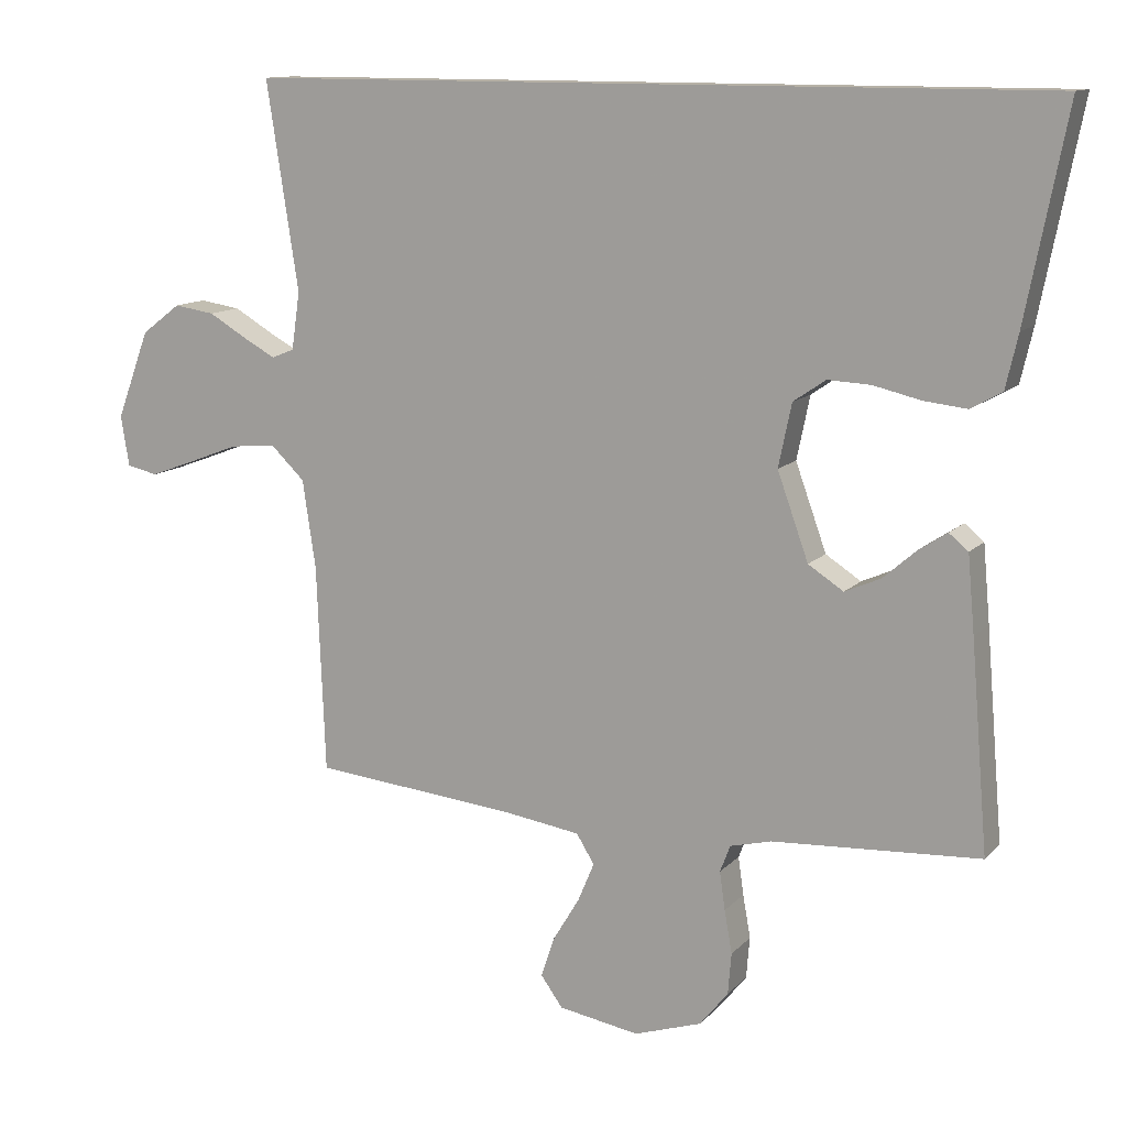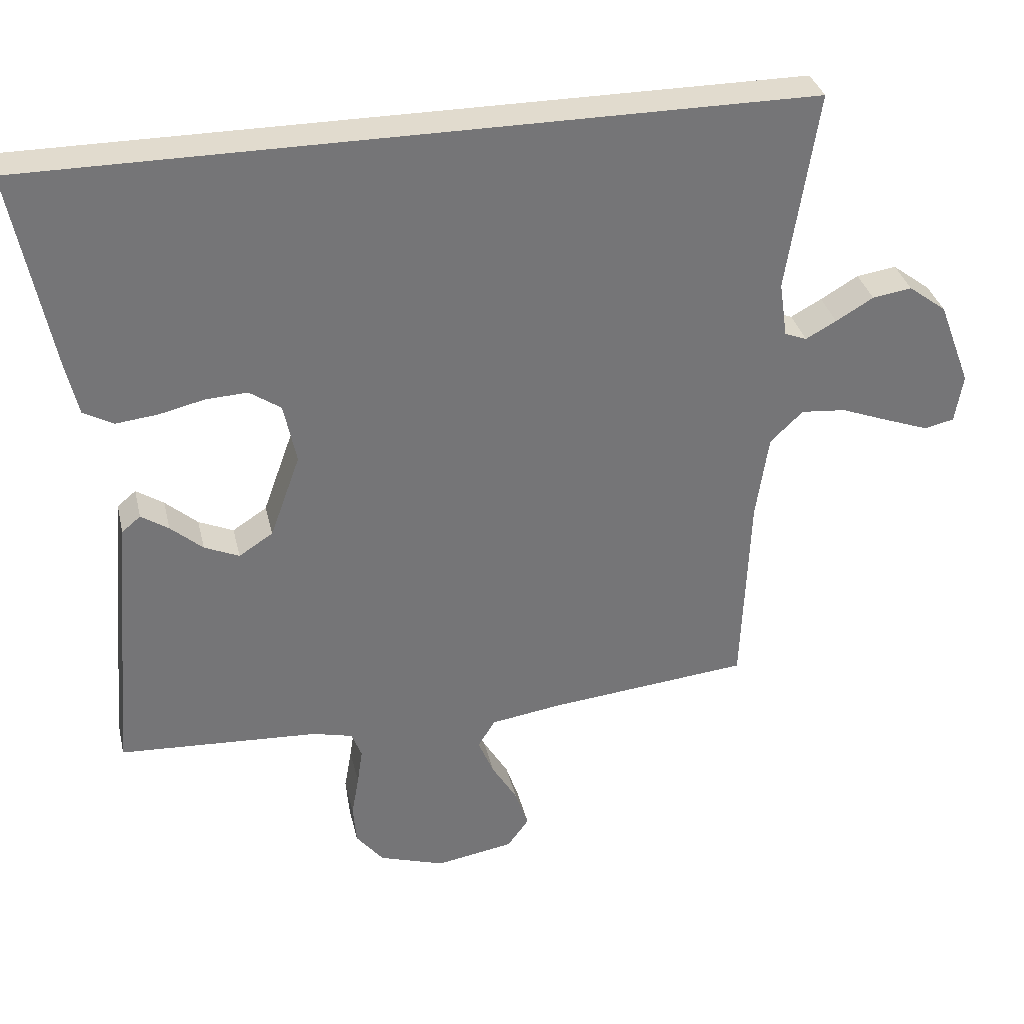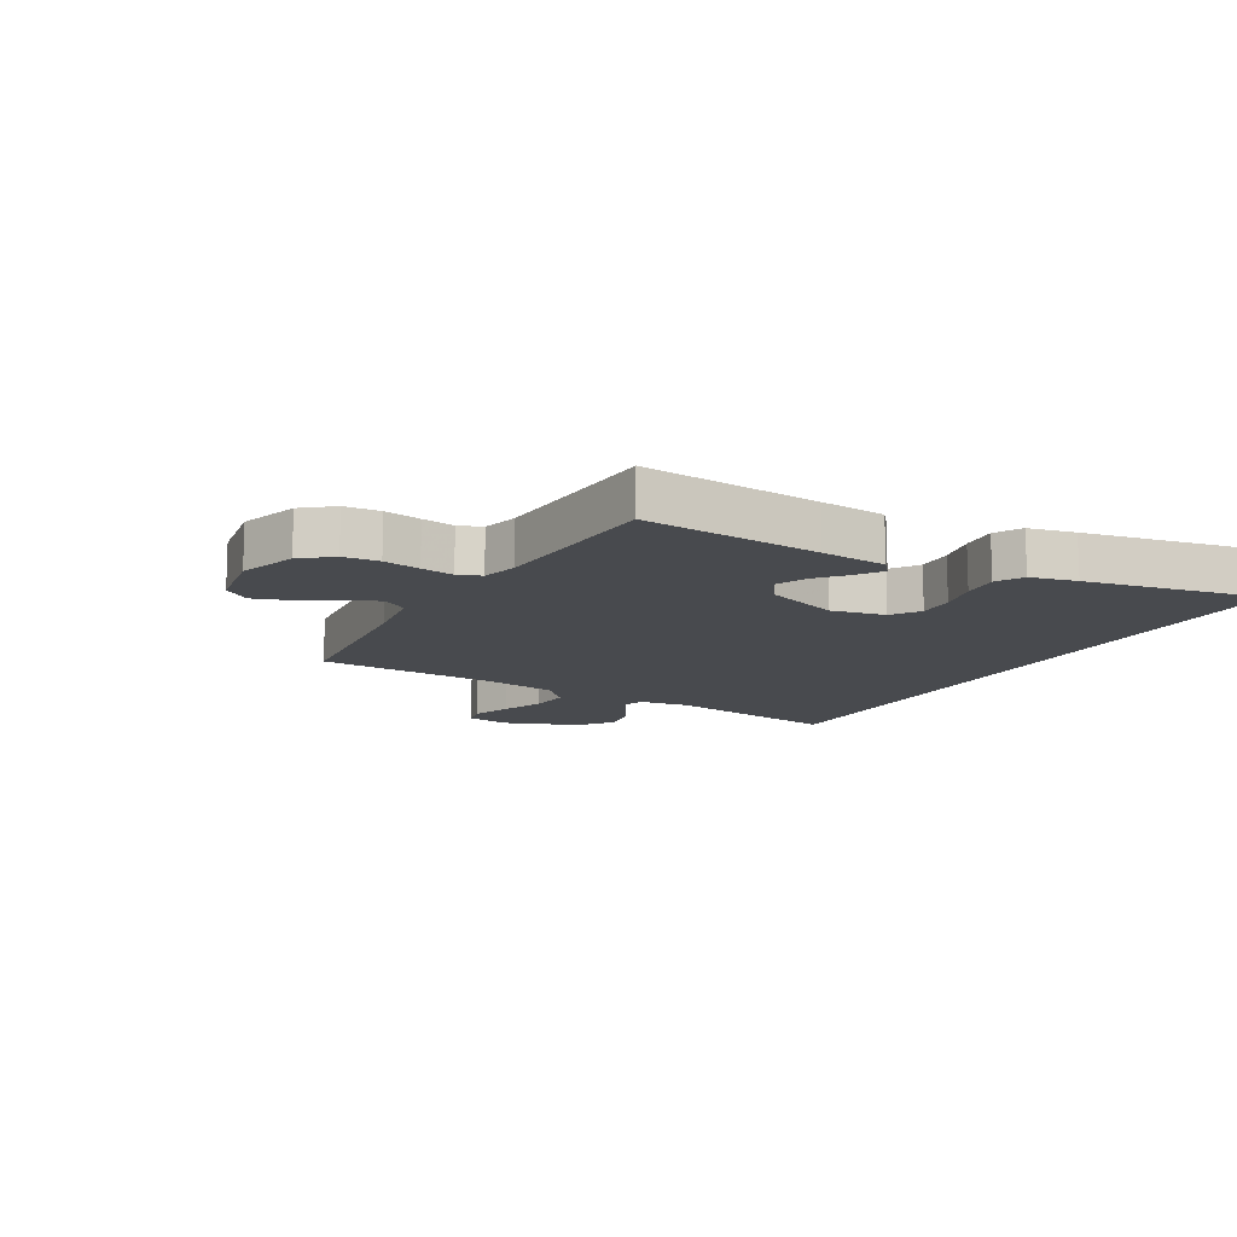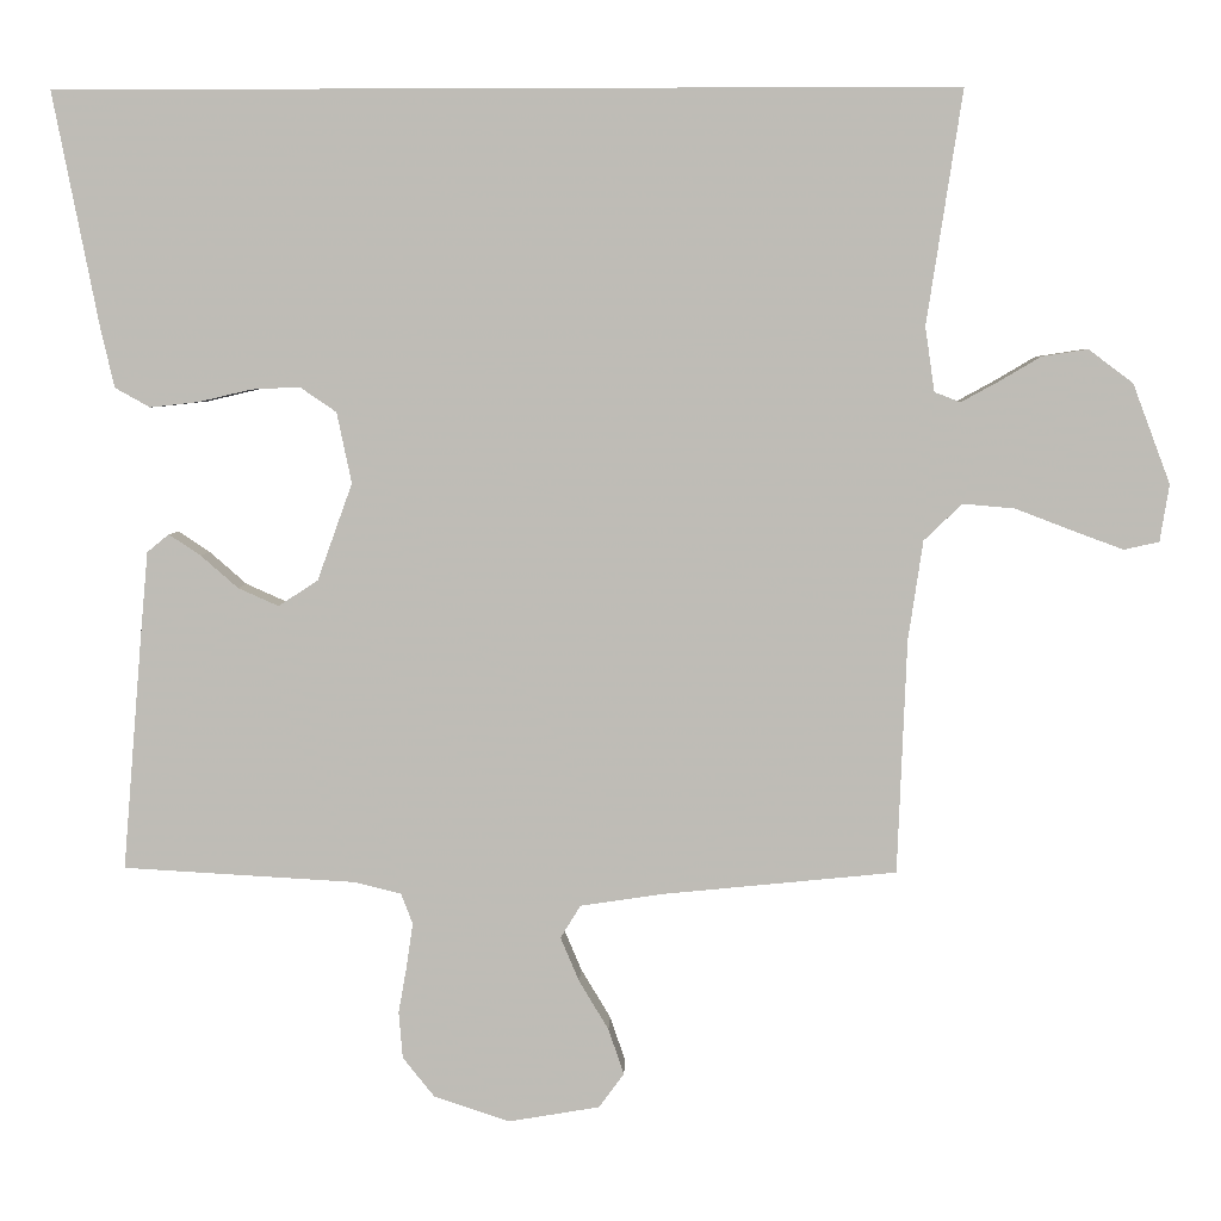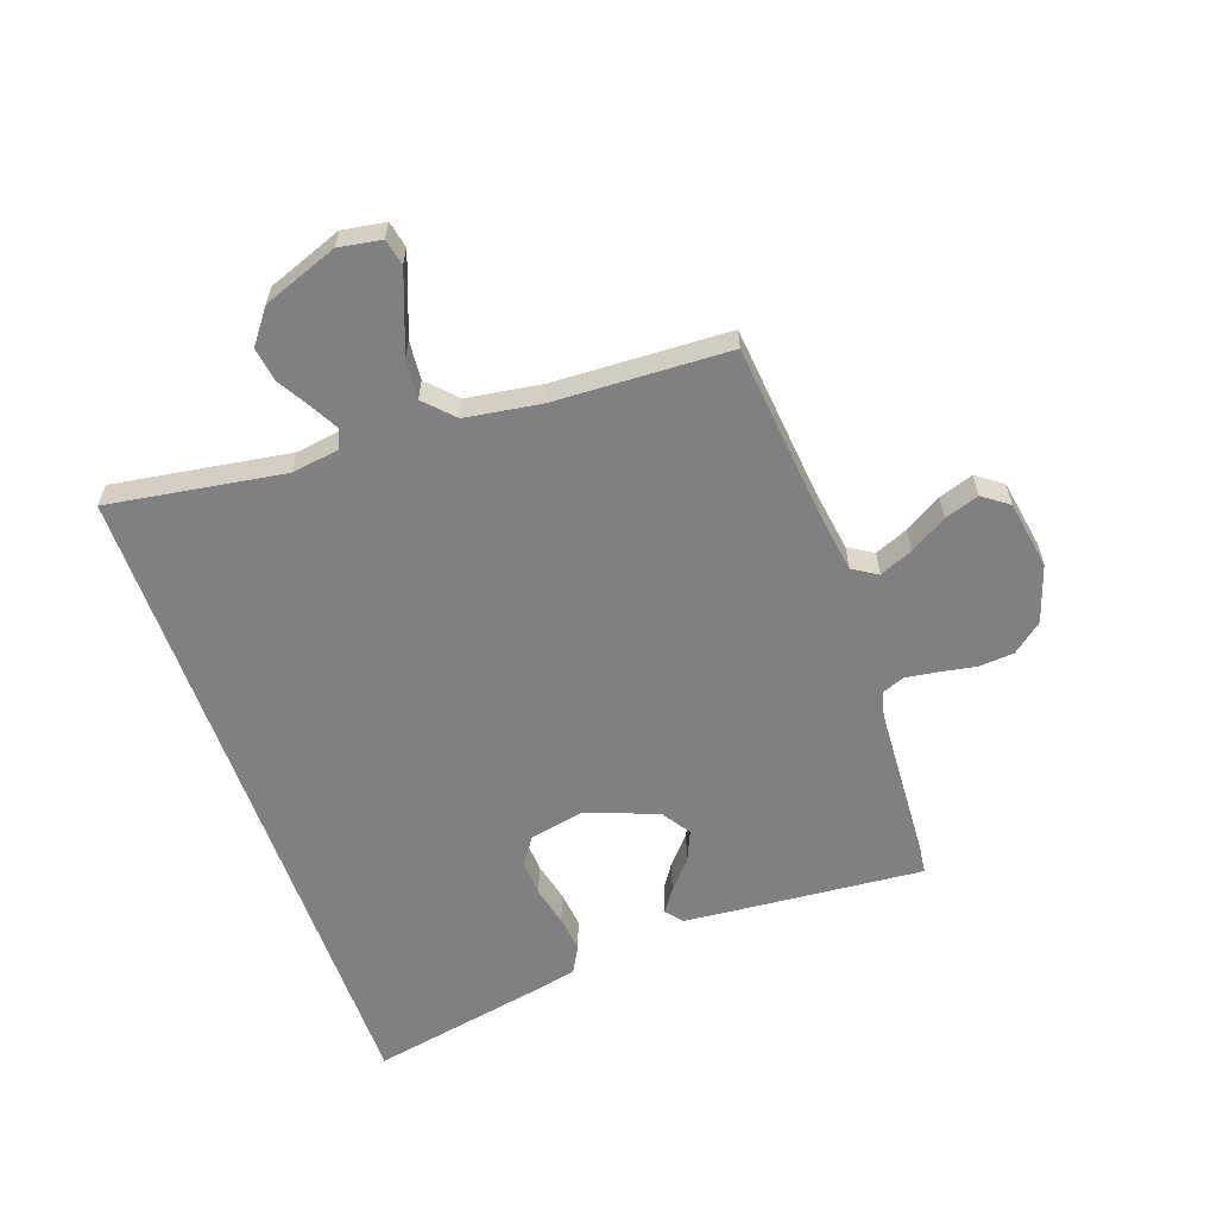
<metadata>
{"format":"obj","ext":"obj","renderer":"f3d","projection":"perspective","resolution":1024,"background":"white","views":[{"elev":12.1,"azim":-154.8,"up":"+Z"},{"elev":33.8,"azim":-12.9,"up":"+Z"},{"elev":-12.9,"azim":-119.7,"up":"+Y"},{"elev":4.8,"azim":2.0,"up":"+Z"},{"elev":-60.0,"azim":109.4,"up":"+Y"}]}
</metadata>
<code>
v 0.5 0.07 -0.5
v 0.2 0.07 -0.53
v 0.093 0.07 -0.546
v 0.067 0.07 -0.588
v 0.091 0.07 -0.645
v 0.129 0.07 -0.708
v 0.149 0.07 -0.767
v 0.117 0.07 -0.811
v 0 0.07 -0.831
v -0.098 0.07 -0.799
v -0.139 0.07 -0.748
v -0.144 0.07 -0.688
v -0.133 0.07 -0.626
v -0.125 0.07 -0.571
v -0.14 0.07 -0.532
v -0.2 0.07 -0.517
v -0.5 0.07 -0.5
v -0.475 0.07 -0.2
v -0.465 0.07 -0.089
v -0.437 0.07 -0.066
v -0.396 0.07 -0.093
v -0.348 0.07 -0.135
v -0.296 0.07 -0.158
v -0.245 0.07 -0.125
v -0.2 0.07 0
v -0.219 0.07 0.091
v -0.266 0.07 0.123
v -0.328 0.07 0.12
v -0.396 0.07 0.104
v -0.459 0.07 0.097
v -0.504 0.07 0.122
v -0.522 0.07 0.2
v -0.581 0.07 0.5
v 0.577 0.07 0.5
v 0.531 0.07 0.2
v 0.543 0.07 0.117
v 0.576 0.07 0.104
v 0.622 0.07 0.129
v 0.678 0.07 0.162
v 0.737 0.07 0.171
v 0.794 0.07 0.128
v 0.842 0.07 0
v 0.83 0.07 -0.073
v 0.785 0.07 -0.083
v 0.72 0.07 -0.059
v 0.647 0.07 -0.031
v 0.58 0.07 -0.025
v 0.531 0.07 -0.072
v 0.512 0.07 -0.2
v 0.5 0 -0.5
v 0.2 0 -0.53
v 0.093 0 -0.546
v 0.067 0 -0.588
v 0.091 0 -0.645
v 0.129 0 -0.708
v 0.149 0 -0.767
v 0.117 0 -0.811
v 0 0 -0.831
v -0.098 0 -0.799
v -0.139 0 -0.748
v -0.144 0 -0.688
v -0.133 0 -0.626
v -0.125 0 -0.571
v -0.14 0 -0.532
v -0.2 0 -0.517
v -0.5 0 -0.5
v -0.475 0 -0.2
v -0.465 0 -0.089
v -0.437 0 -0.066
v -0.396 0 -0.093
v -0.348 0 -0.135
v -0.296 0 -0.158
v -0.245 0 -0.125
v -0.2 0 0
v -0.219 0 0.091
v -0.266 0 0.123
v -0.328 0 0.12
v -0.396 0 0.104
v -0.459 0 0.097
v -0.504 0 0.122
v -0.522 0 0.2
v -0.581 0 0.5
v 0.577 0 0.5
v 0.531 0 0.2
v 0.543 0 0.117
v 0.576 0 0.104
v 0.622 0 0.129
v 0.678 0 0.162
v 0.737 0 0.171
v 0.794 0 0.128
v 0.842 0 0
v 0.83 0 -0.073
v 0.785 0 -0.083
v 0.72 0 -0.059
v 0.647 0 -0.031
v 0.58 0 -0.025
v 0.531 0 -0.072
v 0.512 0 -0.2
f 44 45 46
f 43 44 46
f 42 43 46
f 41 42 46
f 40 41 46
f 39 40 46
f 38 39 46
f 37 38 46 47
f 36 37 47 48
f 33 34 35
f 32 33 35
f 31 32 35
f 28 29 30 31
f 27 28 31 35
f 36 48 49
f 35 36 49
f 27 35 49
f 26 27 49
f 20 21 22
f 19 20 22
f 18 19 22
f 17 18 22
f 16 17 22
f 15 16 22 23
f 11 12 13
f 10 11 13
f 9 10 13
f 8 9 13
f 7 8 13
f 6 7 13
f 5 6 13
f 4 5 13 14
f 3 4 14 15
f 49 1 2
f 26 49 2
f 25 26 2
f 15 23 24
f 3 15 24
f 2 3 24
f 2 24 25
f 95 94 93
f 95 93 92
f 95 92 91
f 95 91 90
f 95 90 89
f 95 89 88
f 95 88 87
f 96 95 87 86
f 97 96 86 85
f 84 83 82
f 84 82 81
f 84 81 80
f 80 79 78 77
f 84 80 77 76
f 98 97 85
f 98 85 84
f 98 84 76
f 98 76 75
f 71 70 69
f 71 69 68
f 71 68 67
f 71 67 66
f 71 66 65
f 72 71 65 64
f 62 61 60
f 62 60 59
f 62 59 58
f 62 58 57
f 62 57 56
f 62 56 55
f 62 55 54
f 63 62 54 53
f 64 63 53 52
f 51 50 98
f 51 98 75
f 51 75 74
f 73 72 64
f 73 64 52
f 73 52 51
f 74 73 51
f 1 50 51 2
f 2 51 52 3
f 3 52 53 4
f 4 53 54 5
f 5 54 55 6
f 6 55 56 7
f 7 56 57 8
f 8 57 58 9
f 9 58 59 10
f 10 59 60 11
f 11 60 61 12
f 12 61 62 13
f 13 62 63 14
f 14 63 64 15
f 15 64 65 16
f 16 65 66 17
f 17 66 67 18
f 18 67 68 19
f 19 68 69 20
f 20 69 70 21
f 21 70 71 22
f 22 71 72 23
f 23 72 73 24
f 24 73 74 25
f 25 74 75 26
f 26 75 76 27
f 27 76 77 28
f 28 77 78 29
f 29 78 79 30
f 30 79 80 31
f 31 80 81 32
f 32 81 82 33
f 33 82 83 34
f 34 83 84 35
f 35 84 85 36
f 36 85 86 37
f 37 86 87 38
f 38 87 88 39
f 39 88 89 40
f 40 89 90 41
f 41 90 91 42
f 42 91 92 43
f 43 92 93 44
f 44 93 94 45
f 45 94 95 46
f 46 95 96 47
f 47 96 97 48
f 48 97 98 49
f 49 98 50 1

</code>
